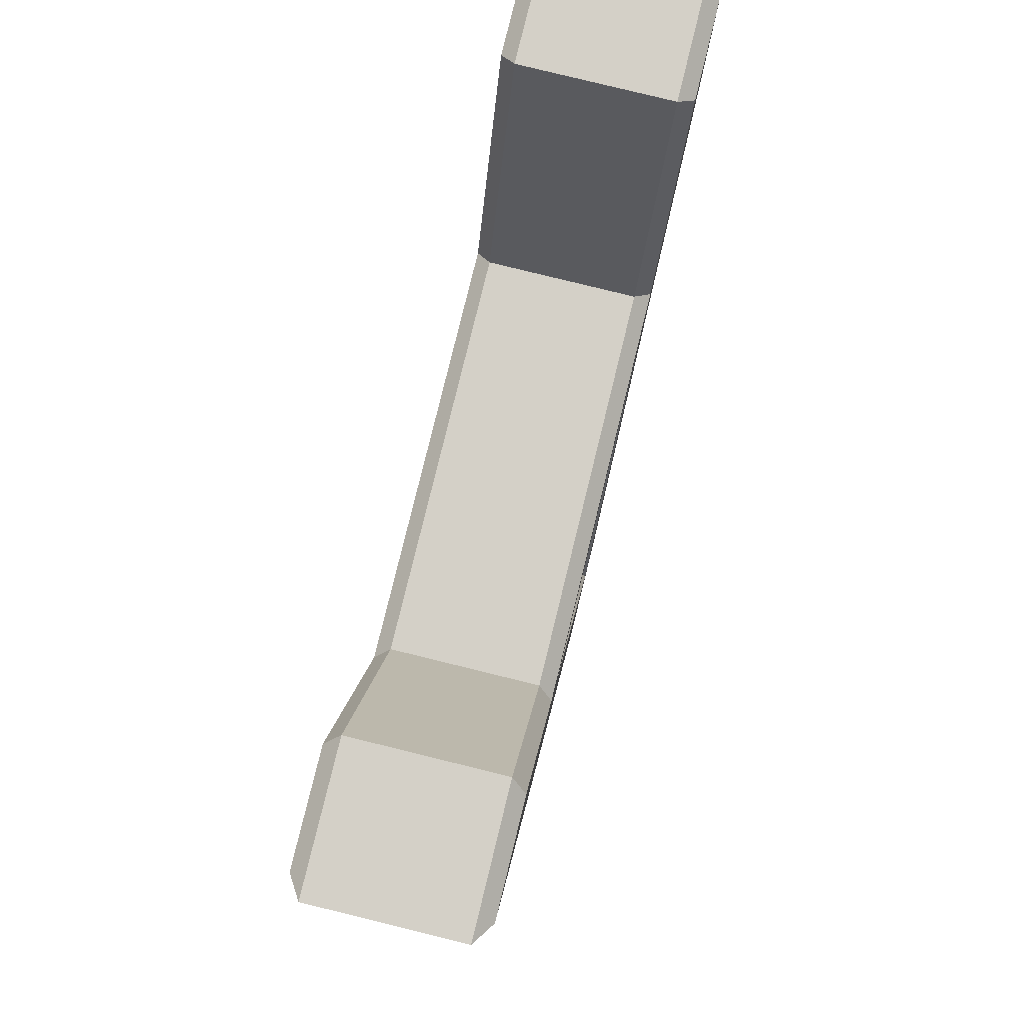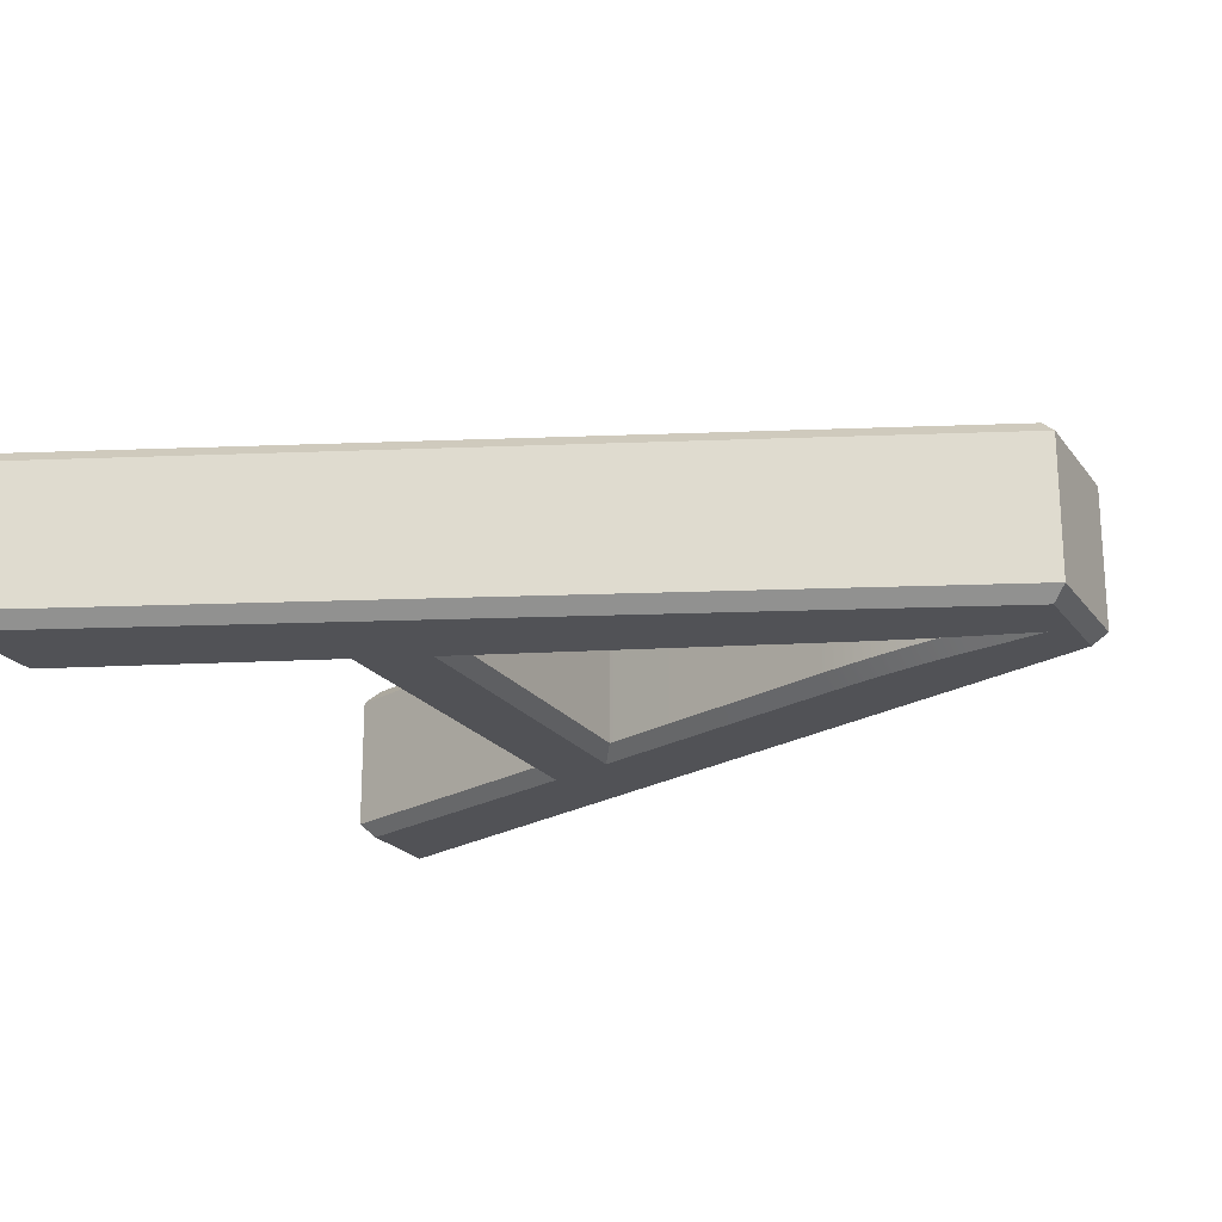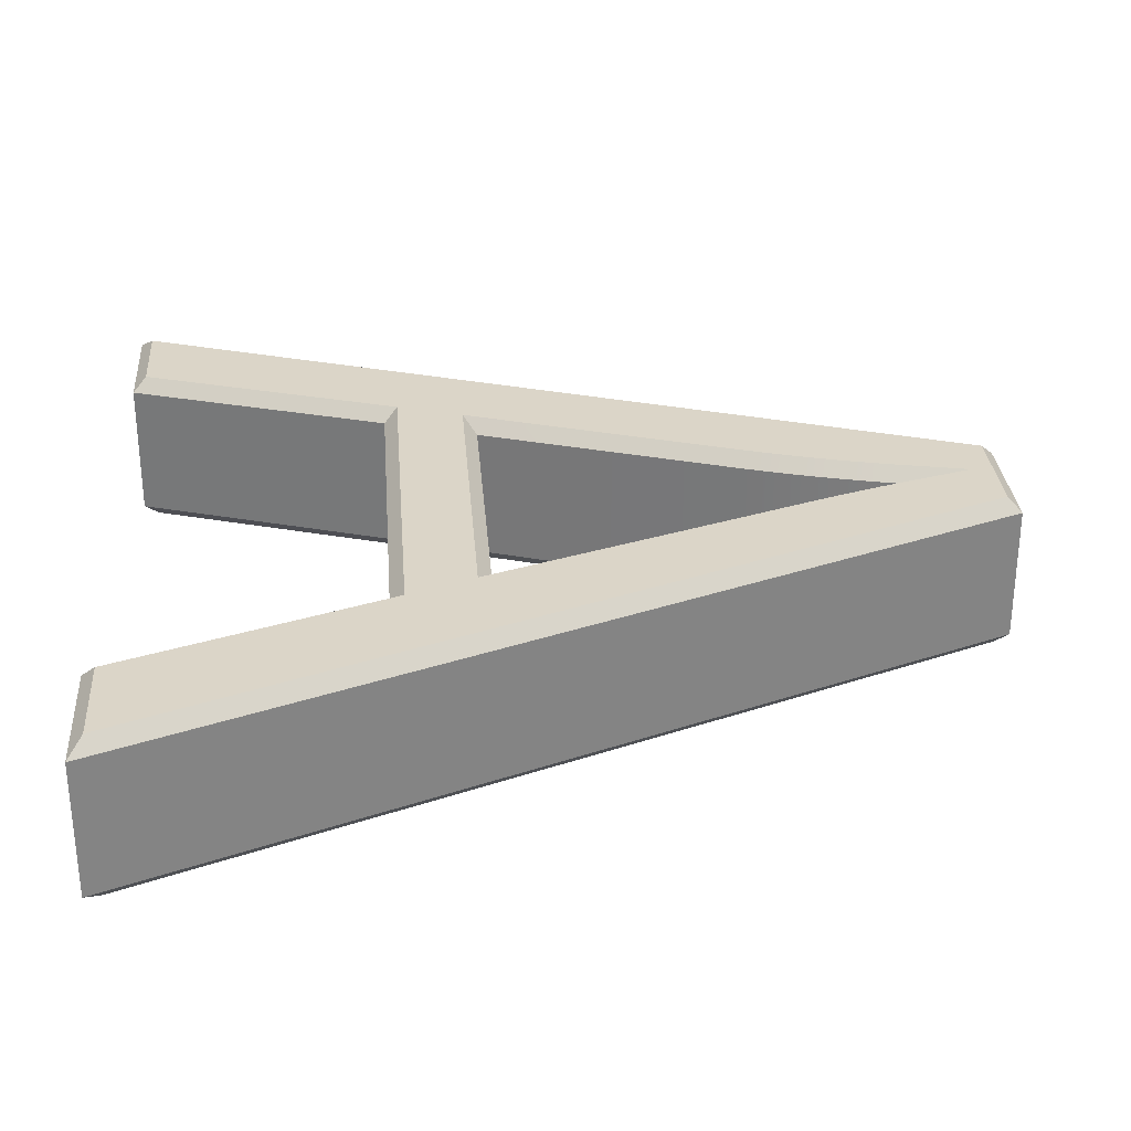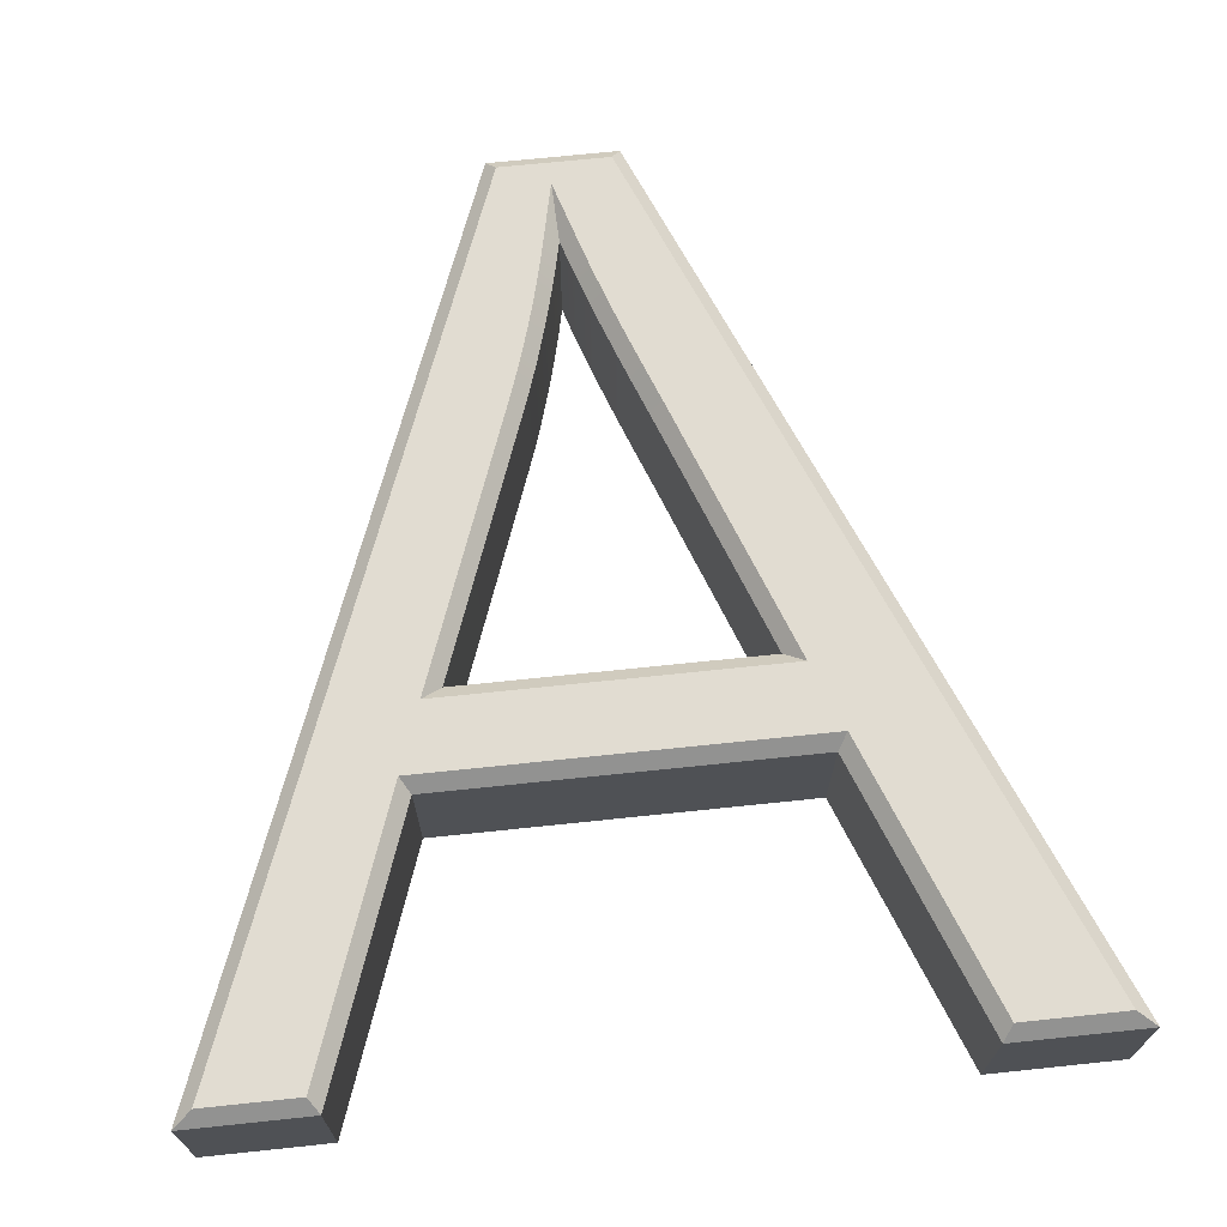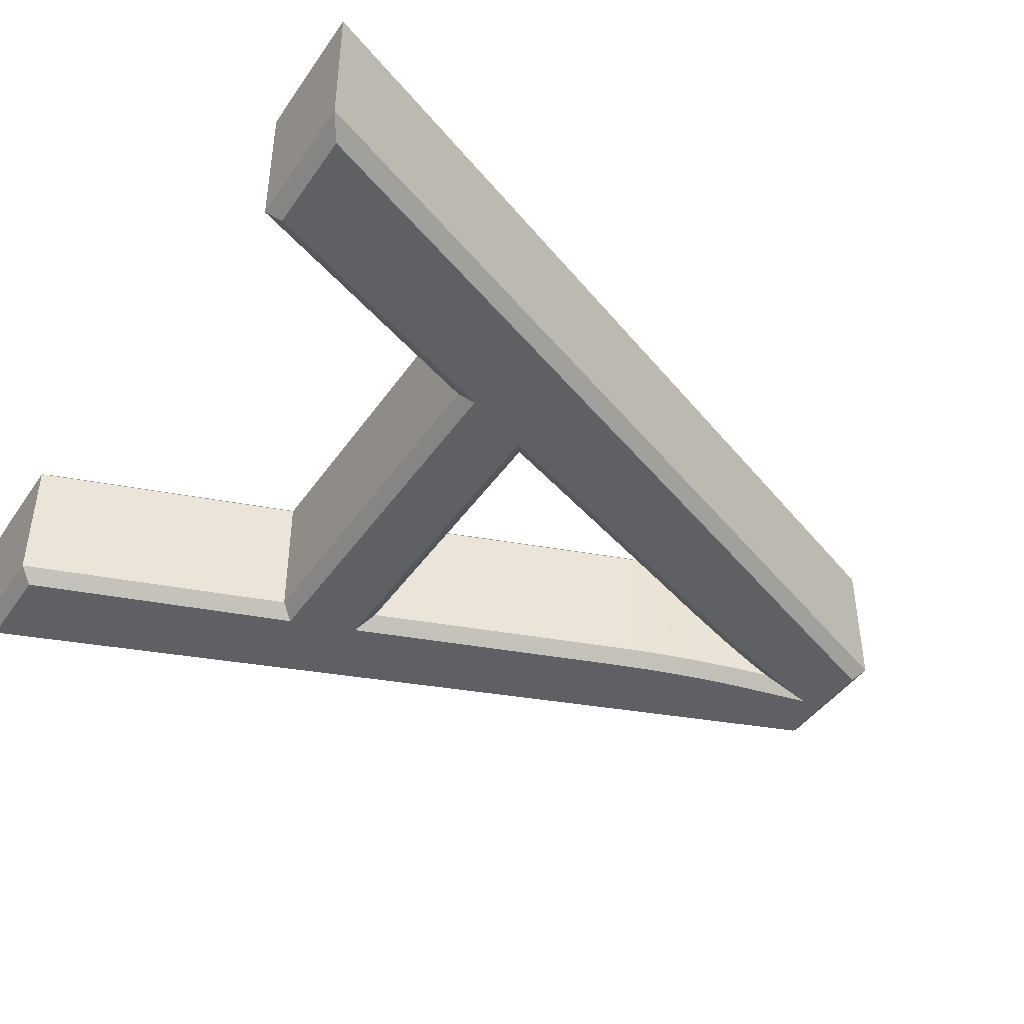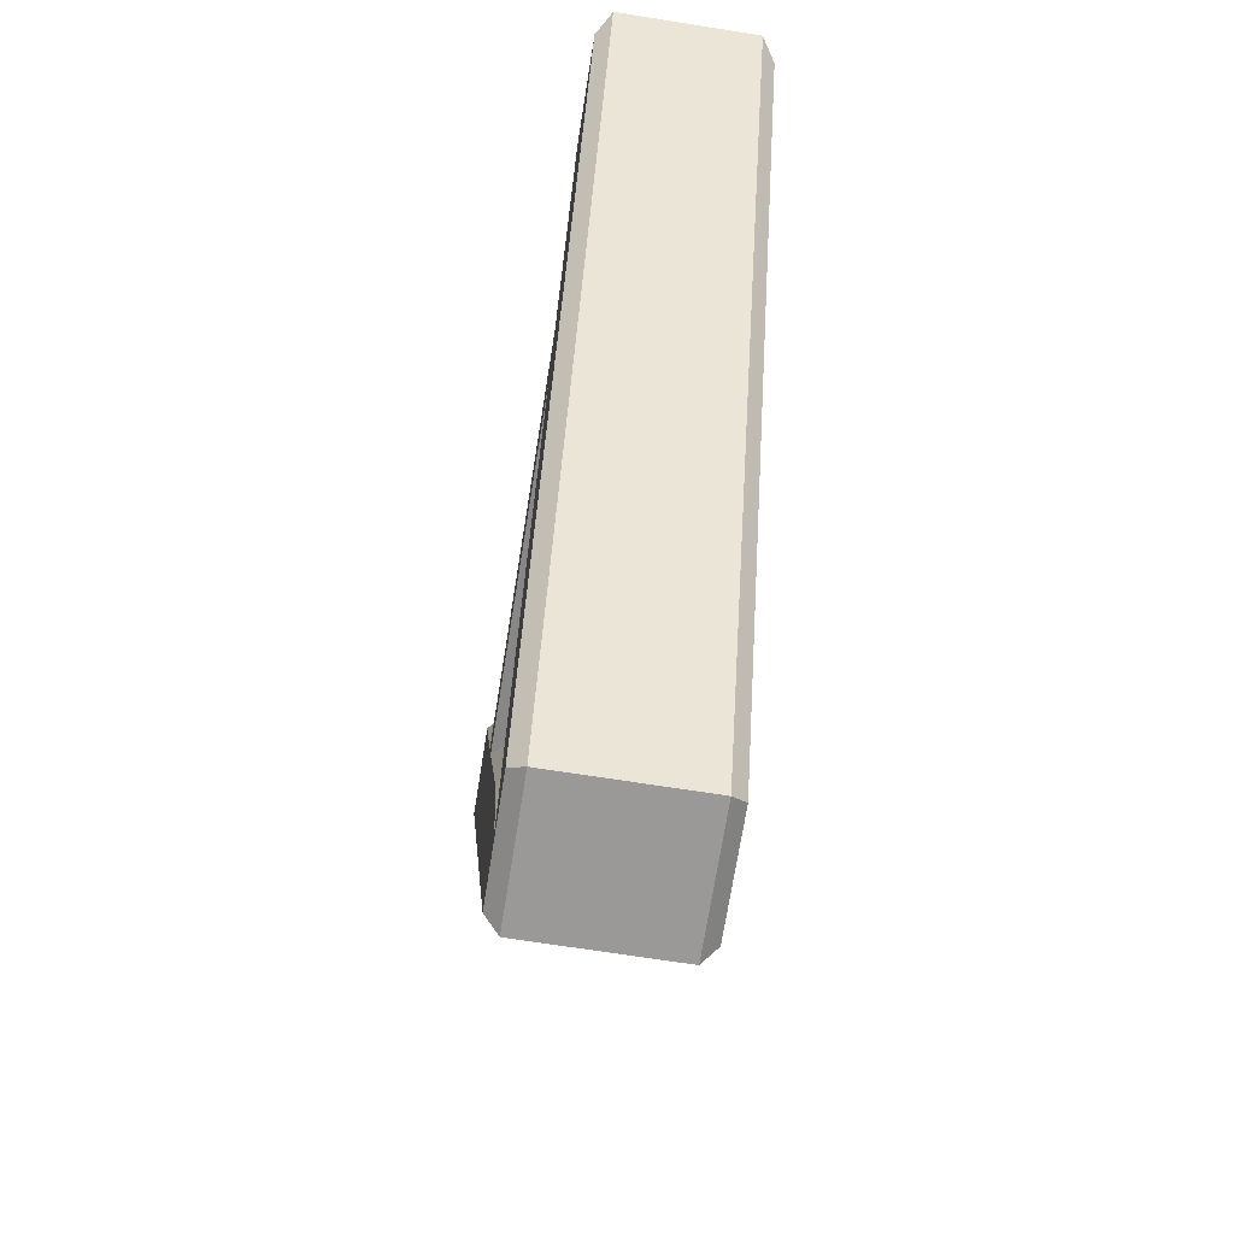
<metadata>
{"format":"obj","ext":"obj","renderer":"f3d","projection":"perspective","resolution":1024,"background":"white","views":[{"elev":80.0,"azim":103.8,"up":"+Z"},{"elev":-21.3,"azim":116.1,"up":"+Y"},{"elev":29.6,"azim":85.5,"up":"+Y"},{"elev":69.2,"azim":-6.0,"up":"+Y"},{"elev":-43.5,"azim":58.0,"up":"+Y"},{"elev":-69.0,"azim":81.0,"up":"+Z"}]}
</metadata>
<code>
v  -0.2169 0 -0.01
v  -0.1475 0 -0.204
v  -0.2098 0.01 -0
v  -0.1404 0.01 -0.194
v  0.1359 0 -0.204
v  0.129 0.01 -0.194
v  0.2101 0 -0.01
v  0.2032 0.01 -0
v  0.2848 0 -0.01
v  0.2997 0.01 -0
v  0.0315 0 -0.631
v  0.0382 0.01 -0.641
v  -0.0482 0 -0.631
v  -0.0551 0.01 -0.641
v  -0.2852 0 -0.01
v  -0.2997 0.01 -0
v  -0.0553 0 -0.4547
v  -0.0492 0 -0.472
v  -0.0459 0.01 -0.4513
v  -0.0397 0.01 -0.4687
v  -0.0434 0 -0.4893
v  -0.0339 0.01 -0.4862
v  -0.0381 0 -0.5067
v  -0.0285 0.01 -0.5038
v  -0.033 0 -0.5241
v  -0.0234 0.01 -0.5215
v  -0.0284 0 -0.5417
v  -0.0187 0.01 -0.5392
v  -0.0241 0 -0.5594
v  -0.0143 0.01 -0.5571
v  -0.0118 0 -0.6145
v  -0.0103 0.01 -0.575
v  0.004 0 -0.5622
v  -0.0056 0.01 -0.5592
v  0.0093 0 -0.5454
v  -0.0002 0.01 -0.5423
v  0.0153 0 -0.5275
v  0.0058 0.01 -0.5242
v  0.0219 0 -0.5084
v  0.0125 0.01 -0.5051
v  0.0292 0 -0.4883
v  0.0198 0.01 -0.4848
v  0.0371 0 -0.467
v  0.0277 0.01 -0.4634
v  0.0456 0 -0.4445
v  0.0362 0.01 -0.441
v  0.1167 0 -0.253
v  0.1023 0.01 -0.263
v  -0.1298 0 -0.253
v  -0.1154 0.01 -0.263
v  -0.2098 0.11 -0
v  -0.1404 0.11 -0.194
v  0.129 0.11 -0.194
v  0.2032 0.11 -0
v  0.2997 0.11 -0
v  0.0382 0.11 -0.641
v  -0.0551 0.11 -0.641
v  -0.2997 0.11 -0
v  -0.0459 0.11 -0.4513
v  -0.0397 0.11 -0.4687
v  -0.0339 0.11 -0.4862
v  -0.0285 0.11 -0.5038
v  -0.0234 0.11 -0.5215
v  -0.0187 0.11 -0.5392
v  -0.0143 0.11 -0.5571
v  -0.0103 0.11 -0.575
v  -0.0056 0.11 -0.5592
v  -0.0002 0.11 -0.5423
v  0.0058 0.11 -0.5242
v  0.0125 0.11 -0.5051
v  0.0198 0.11 -0.4848
v  0.0277 0.11 -0.4634
v  0.0362 0.11 -0.441
v  0.1023 0.11 -0.263
v  -0.1154 0.11 -0.263
v  -0.2169 0.12 -0.01
v  -0.1475 0.12 -0.204
v  0.1359 0.12 -0.204
v  0.2101 0.12 -0.01
v  0.2848 0.12 -0.01
v  0.0315 0.12 -0.631
v  -0.0482 0.12 -0.631
v  -0.2852 0.12 -0.01
v  -0.0553 0.12 -0.4547
v  -0.0492 0.12 -0.472
v  -0.0434 0.12 -0.4893
v  -0.0381 0.12 -0.5067
v  -0.033 0.12 -0.5241
v  -0.0284 0.12 -0.5417
v  -0.0241 0.12 -0.5594
v  -0.0118 0.12 -0.6145
v  0.004 0.12 -0.5622
v  0.0093 0.12 -0.5454
v  0.0153 0.12 -0.5275
v  0.0219 0.12 -0.5084
v  0.0292 0.12 -0.4883
v  0.0371 0.12 -0.467
v  0.0456 0.12 -0.4445
v  0.1167 0.12 -0.253
v  -0.1298 0.12 -0.253
g Text001
f 1 2 3
f 2 4 3
f 2 5 4
f 5 6 4
f 5 7 6
f 7 8 6
f 7 9 8
f 9 10 8
f 9 11 10
f 11 12 10
f 11 13 12
f 13 14 12
f 13 15 14
f 15 16 14
f 15 1 16
f 1 3 16
f 17 18 19
f 18 20 19
f 18 21 20
f 21 22 20
f 21 23 22
f 23 24 22
f 23 25 24
f 25 26 24
f 25 27 26
f 27 28 26
f 27 29 28
f 29 30 28
f 29 31 30
f 31 32 30
f 31 33 32
f 33 34 32
f 33 35 34
f 35 36 34
f 35 37 36
f 37 38 36
f 37 39 38
f 39 40 38
f 39 41 40
f 41 42 40
f 41 43 42
f 43 44 42
f 43 45 44
f 45 46 44
f 45 47 46
f 47 48 46
f 47 49 48
f 49 50 48
f 49 17 50
f 17 19 50
f 3 4 51
f 4 52 51
f 4 6 52
f 6 53 52
f 6 8 53
f 8 54 53
f 8 10 54
f 10 55 54
f 10 12 55
f 12 56 55
f 12 14 56
f 14 57 56
f 14 16 57
f 16 58 57
f 16 3 58
f 3 51 58
f 19 20 59
f 20 60 59
f 20 22 60
f 22 61 60
f 22 24 61
f 24 62 61
f 24 26 62
f 26 63 62
f 26 28 63
f 28 64 63
f 28 30 64
f 30 65 64
f 30 32 65
f 32 66 65
f 32 34 66
f 34 67 66
f 34 36 67
f 36 68 67
f 36 38 68
f 38 69 68
f 38 40 69
f 40 70 69
f 40 42 70
f 42 71 70
f 42 44 71
f 44 72 71
f 44 46 72
f 46 73 72
f 46 48 73
f 48 74 73
f 48 50 74
f 50 75 74
f 50 19 75
f 19 59 75
f 51 52 76
f 52 77 76
f 52 53 77
f 53 78 77
f 53 54 78
f 54 79 78
f 54 55 79
f 55 80 79
f 55 56 80
f 56 81 80
f 56 57 81
f 57 82 81
f 57 58 82
f 58 83 82
f 58 51 83
f 51 76 83
f 59 60 84
f 60 85 84
f 60 61 85
f 61 86 85
f 61 62 86
f 62 87 86
f 62 63 87
f 63 88 87
f 63 64 88
f 64 89 88
f 64 65 89
f 65 90 89
f 65 66 90
f 66 91 90
f 66 67 91
f 67 92 91
f 67 68 92
f 68 93 92
f 68 69 93
f 69 94 93
f 69 70 94
f 70 95 94
f 70 71 95
f 71 96 95
f 71 72 96
f 72 97 96
f 72 73 97
f 73 98 97
f 73 74 98
f 74 99 98
f 74 75 99
f 75 100 99
f 75 59 100
f 59 84 100
f 91 76 77
f 90 91 77
f 89 90 77
f 88 89 77
f 79 80 81
f 78 79 81
f 82 83 76
f 82 76 91
f 81 82 91
f 78 81 91
f 78 91 92
f 78 92 93
f 78 93 94
f 78 94 95
f 78 95 96
f 86 87 88
f 85 86 88
f 84 85 88
f 100 84 88
f 100 88 77
f 100 77 78
f 99 100 78
f 98 99 78
f 98 78 96
f 97 98 96
f 31 2 1
f 29 2 31
f 27 2 29
f 25 2 27
f 7 11 9
f 5 11 7
f 13 1 15
f 13 31 1
f 11 31 13
f 5 31 11
f 5 33 31
f 5 35 33
f 5 37 35
f 5 39 37
f 5 41 39
f 21 25 23
f 18 25 21
f 17 25 18
f 49 25 17
f 49 2 25
f 49 5 2
f 47 5 49
f 45 5 47
f 45 41 5
f 43 41 45

</code>
